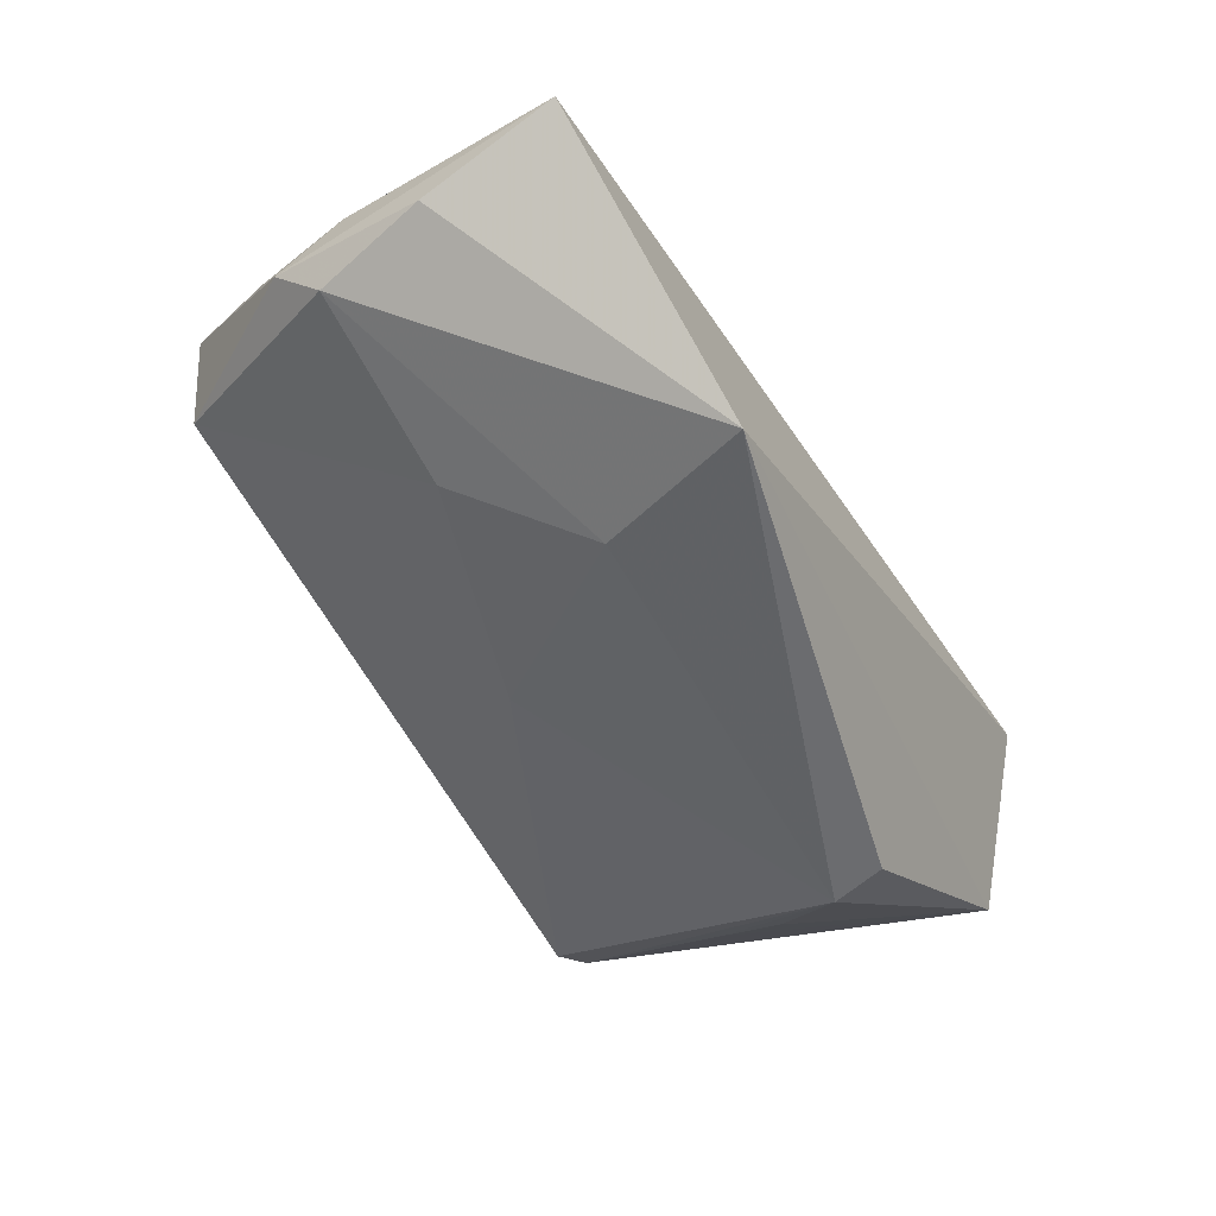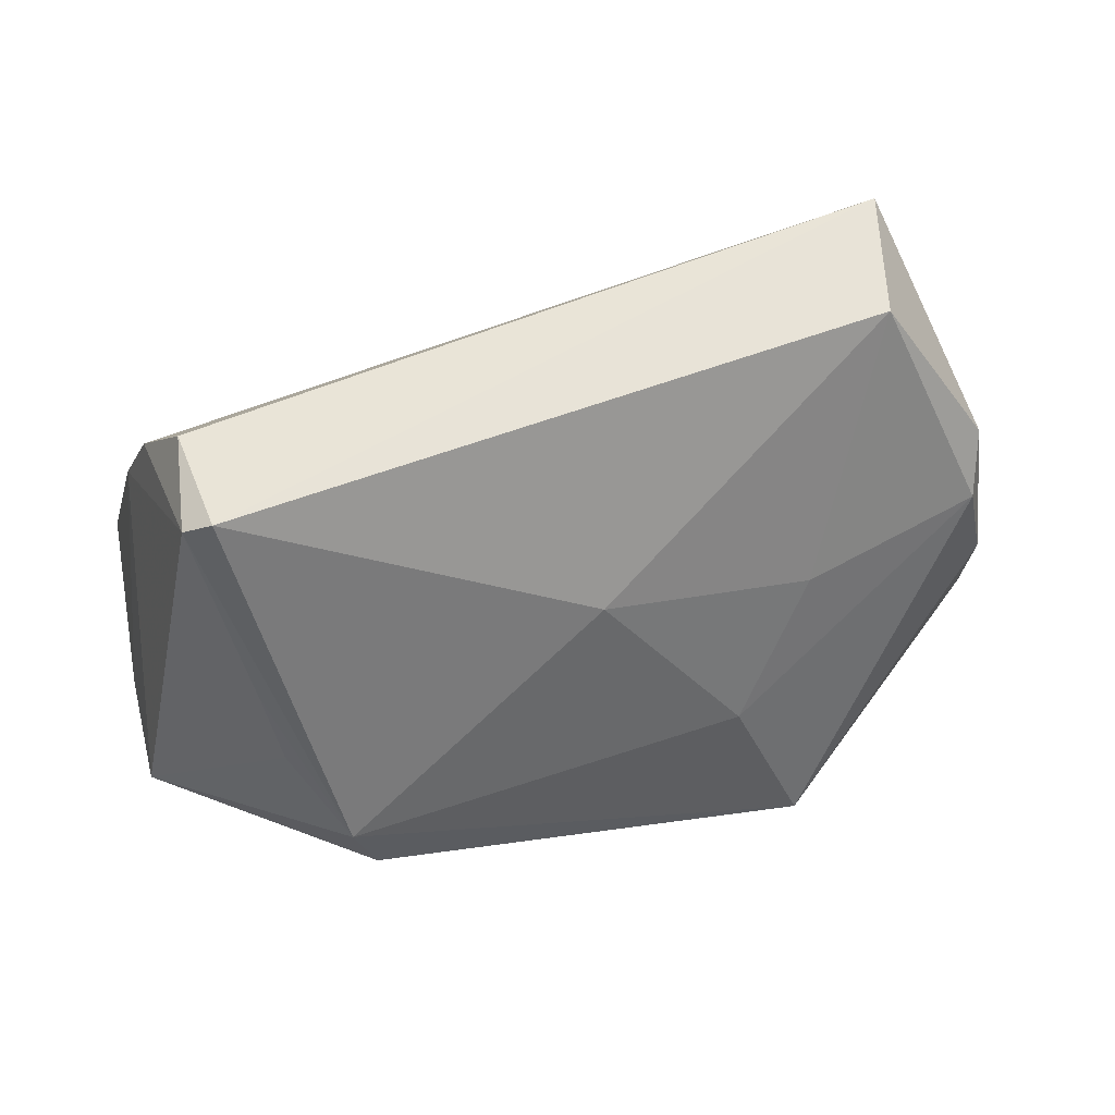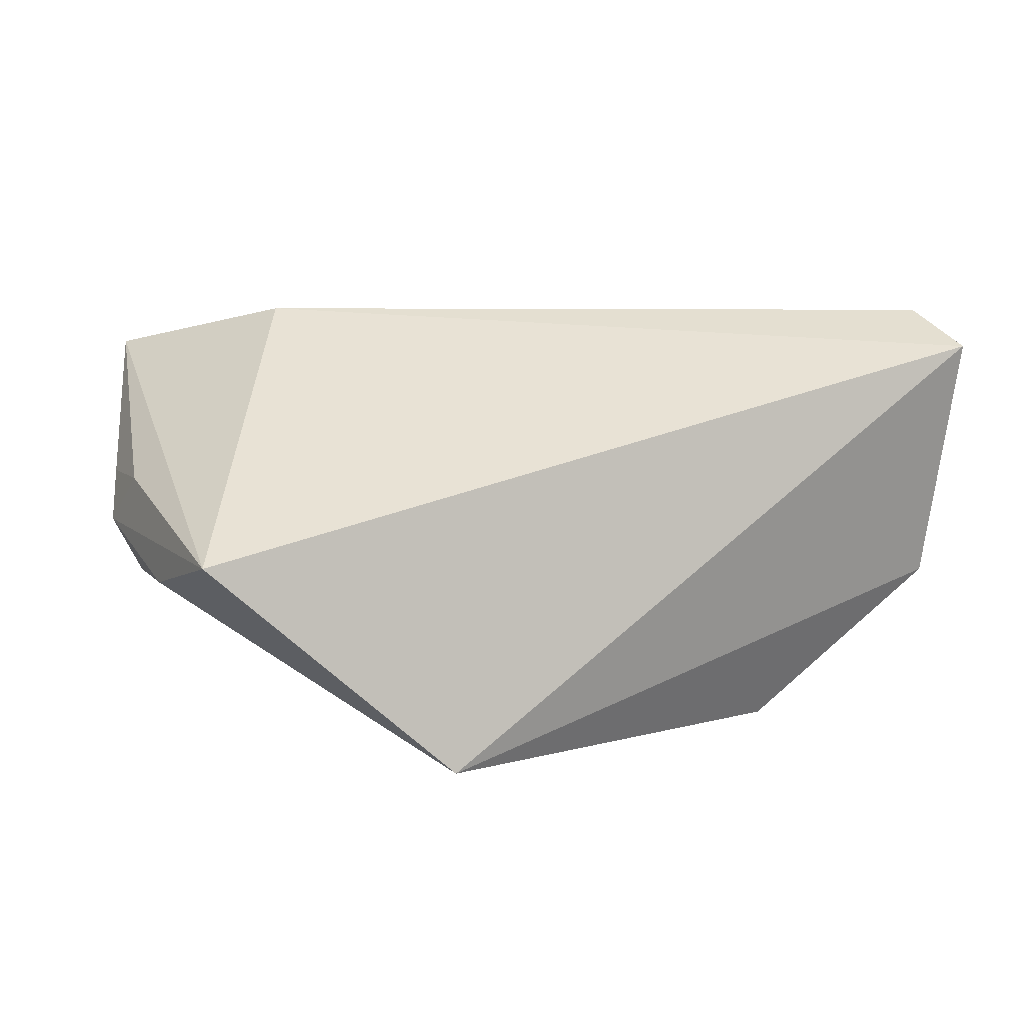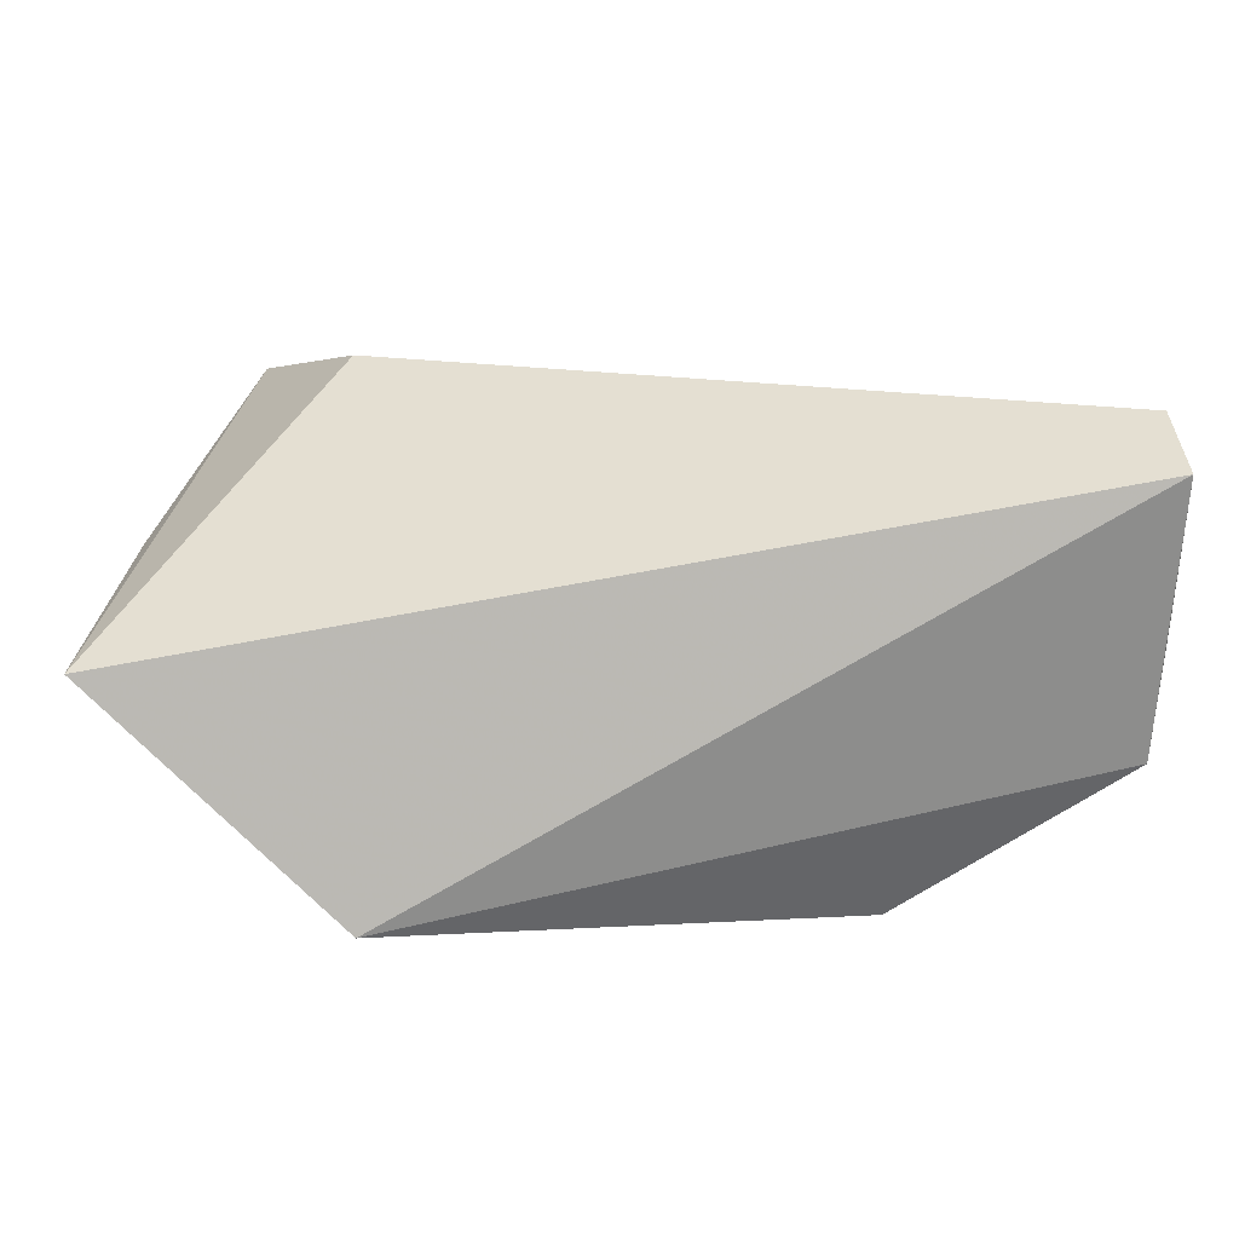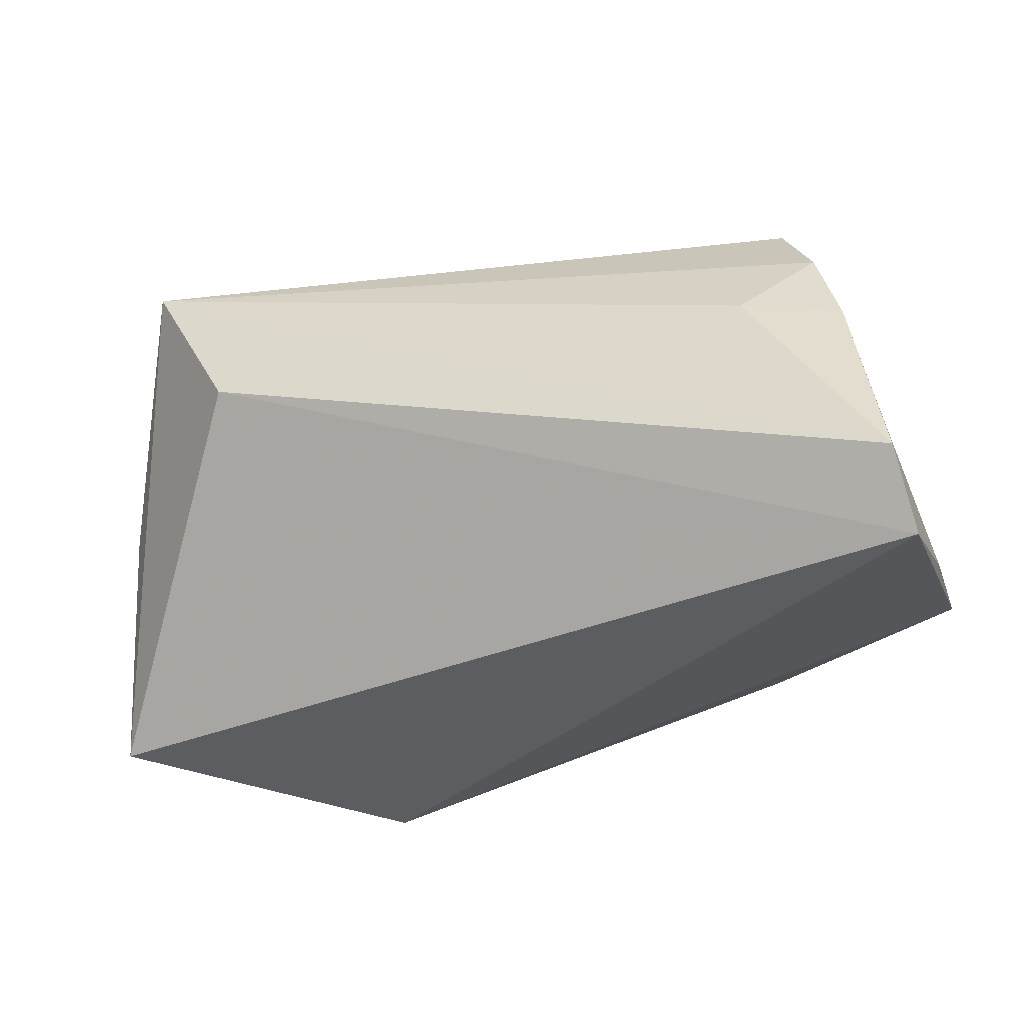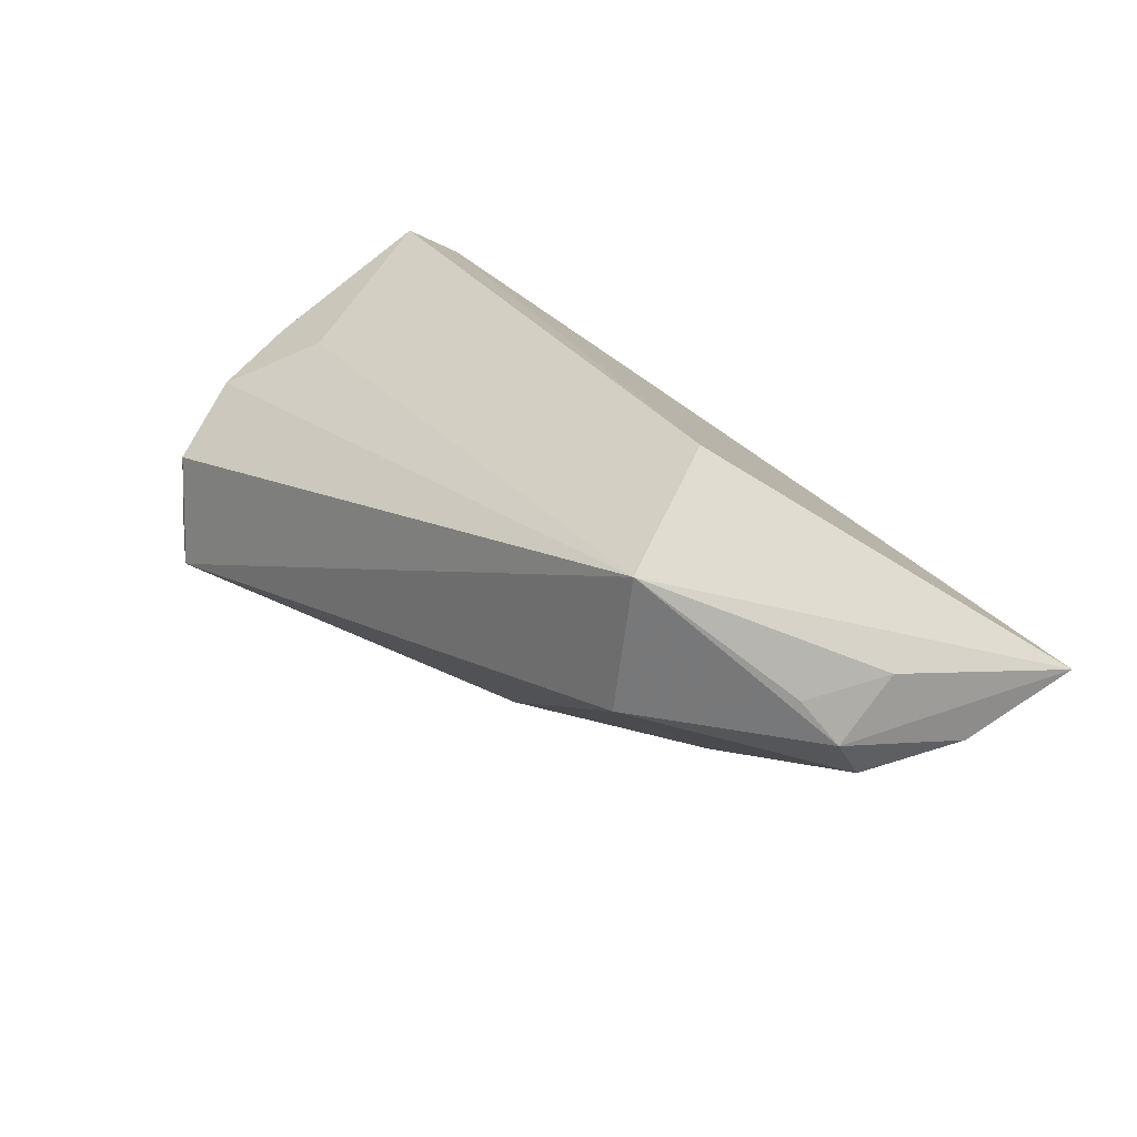
<metadata>
{"format":"obj","ext":"obj","renderer":"f3d","projection":"perspective","resolution":1024,"background":"white","views":[{"elev":-57.7,"azim":-59.6,"up":"+Z"},{"elev":62.3,"azim":167.5,"up":"+Y"},{"elev":5.3,"azim":-31.0,"up":"+Z"},{"elev":-77.6,"azim":-1.8,"up":"+Y"},{"elev":-32.1,"azim":19.7,"up":"+Y"},{"elev":24.6,"azim":-131.6,"up":"+Z"}]}
</metadata>
<code>
v 0.04887 0.008984 0.01788
v 0.05509 -0.02701 0.02076
v 0.05522 -0.02157 0.003133
v 0.03626 0.01176 0.01992
v -0.05987 -0.00804 -0.007887
v 0.05456 -0.01939 -0.01221
v -0.02222 -0.008871 -0.02495
v 0.02717 -0.01618 -0.03146
v -0.04848 0.03372 0.0215
v -0.06125 -0.02565 -0.004317
v -0.05657 0.006766 -0.007979
v 0.05401 -0.01753 0.02604
v -0.05844 0.01233 -0.001727
v 0.03794 0.03372 -0.006446
v 0.04161 0.03159 -0.005365
v 0.03581 0.0007991 -0.02207
v -0.03294 0.006365 -0.01495
v -0.05638 0.0165 0.004383
v -0.005722 0.01371 -0.01688
v -0.03004 -0.02949 -0.03118
v 0.0296 -0.008993 -0.03039
v -0.03515 0.01126 0.02604
v 0.03728 0.009662 -0.01746
v 0.04029 0.03159 0.007515
v -0.0456 0.03372 0.005028
v 0.04526 0.02094 0.01404
v -0.05846 0.003899 0.004169
f 2 20 6
f 10 20 2
f 2 22 10
f 12 22 2
f 9 22 12
f 10 22 9
f 3 2 6
f 12 2 3
f 6 21 16
f 6 20 8
f 8 21 6
f 20 21 8
f 17 11 25
f 5 20 10
f 5 11 20
f 25 11 13
f 13 9 25
f 18 9 13
f 11 5 13
f 13 5 10
f 4 9 12
f 25 9 14
f 14 9 24
f 20 11 7
f 11 17 7
f 7 21 20
f 27 13 10
f 18 13 27
f 10 9 27
f 27 9 18
f 1 4 12
f 12 3 1
f 1 3 6
f 24 9 26
f 9 4 26
f 4 1 26
f 21 14 15
f 15 1 6
f 15 26 1
f 15 14 24
f 24 26 15
f 19 17 25
f 25 14 19
f 19 7 17
f 19 14 21
f 21 7 19
f 23 16 21
f 21 15 23
f 6 16 23
f 23 15 6

</code>
